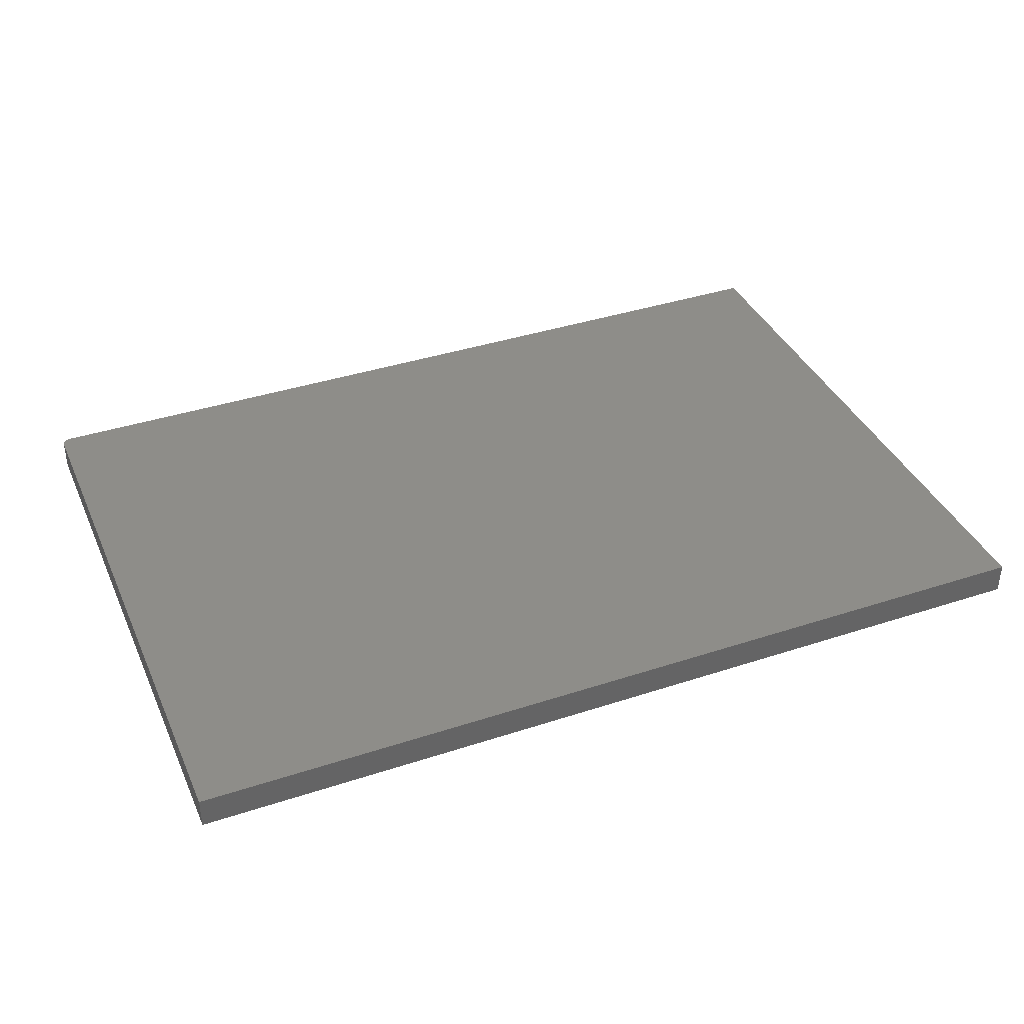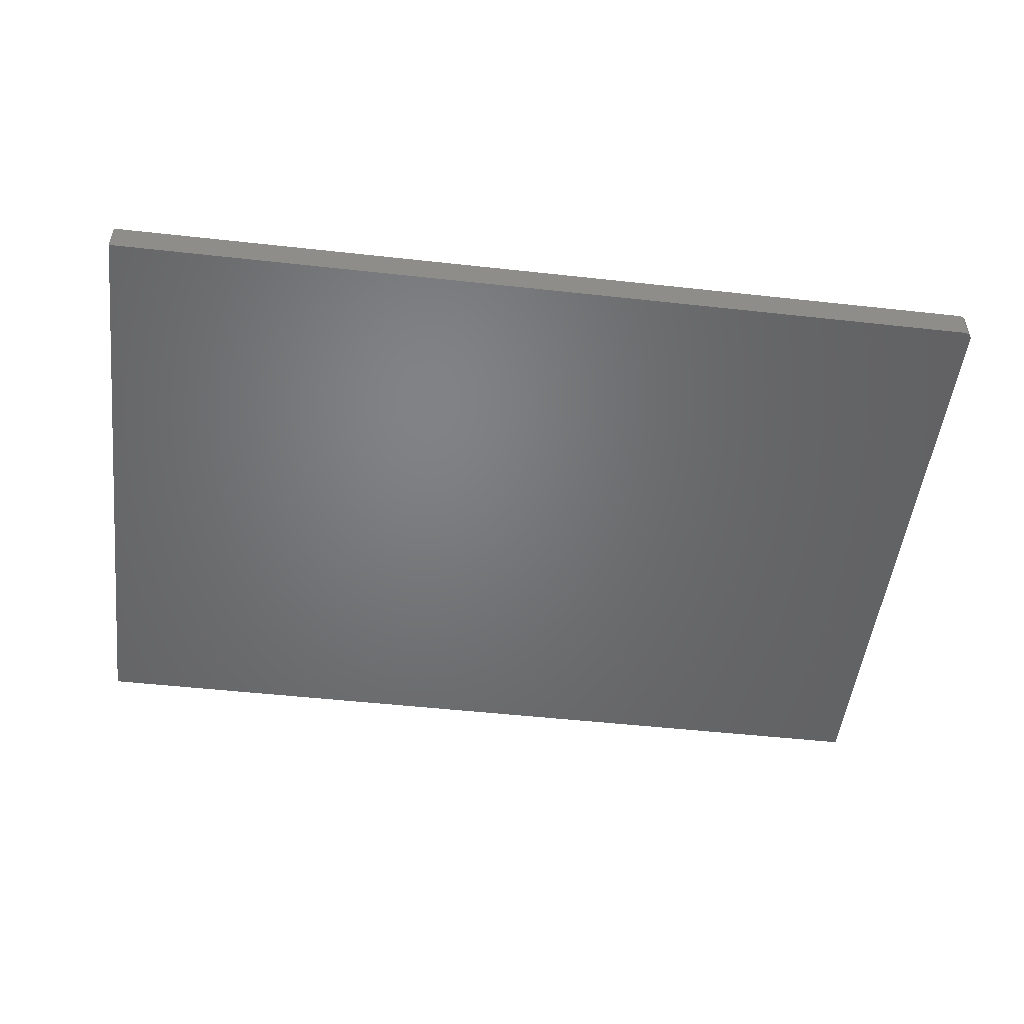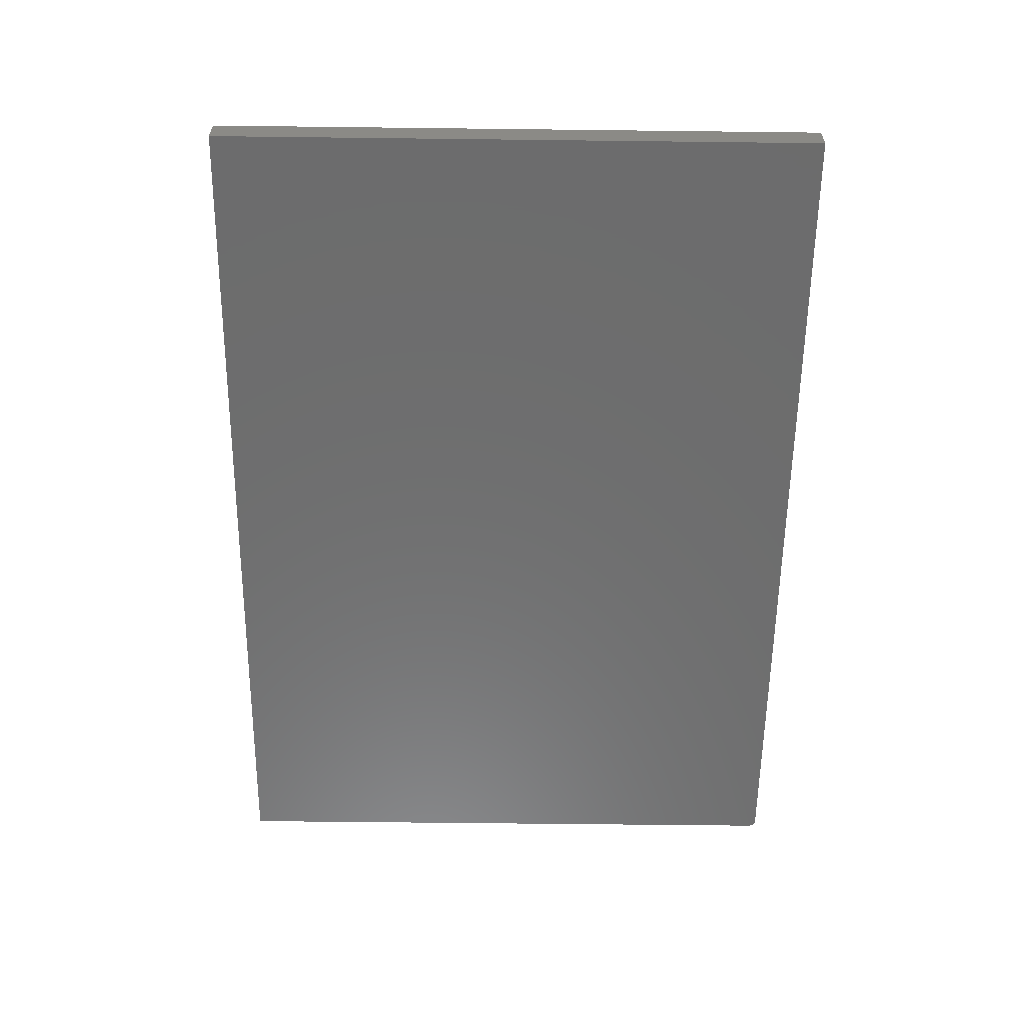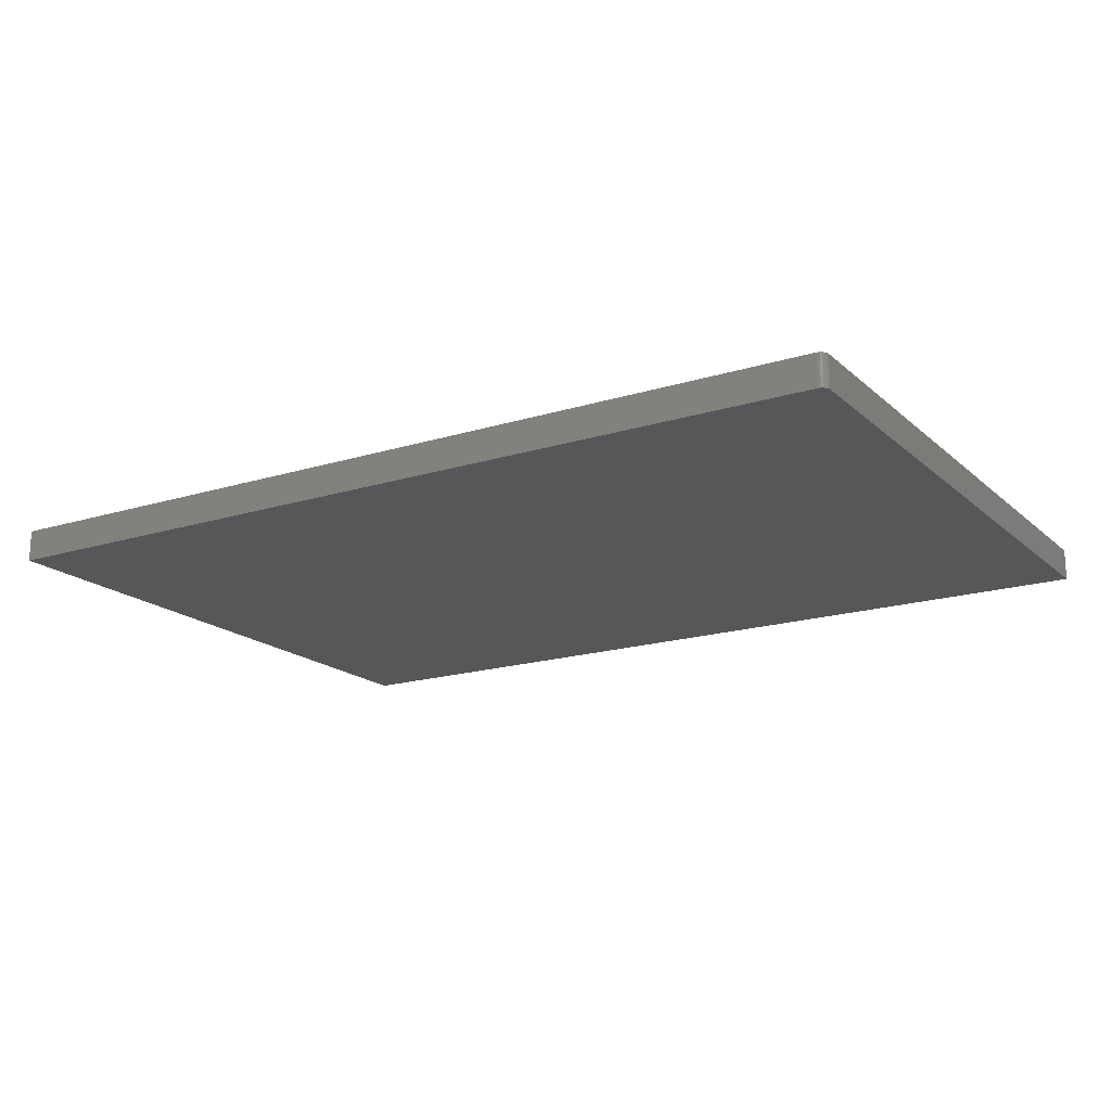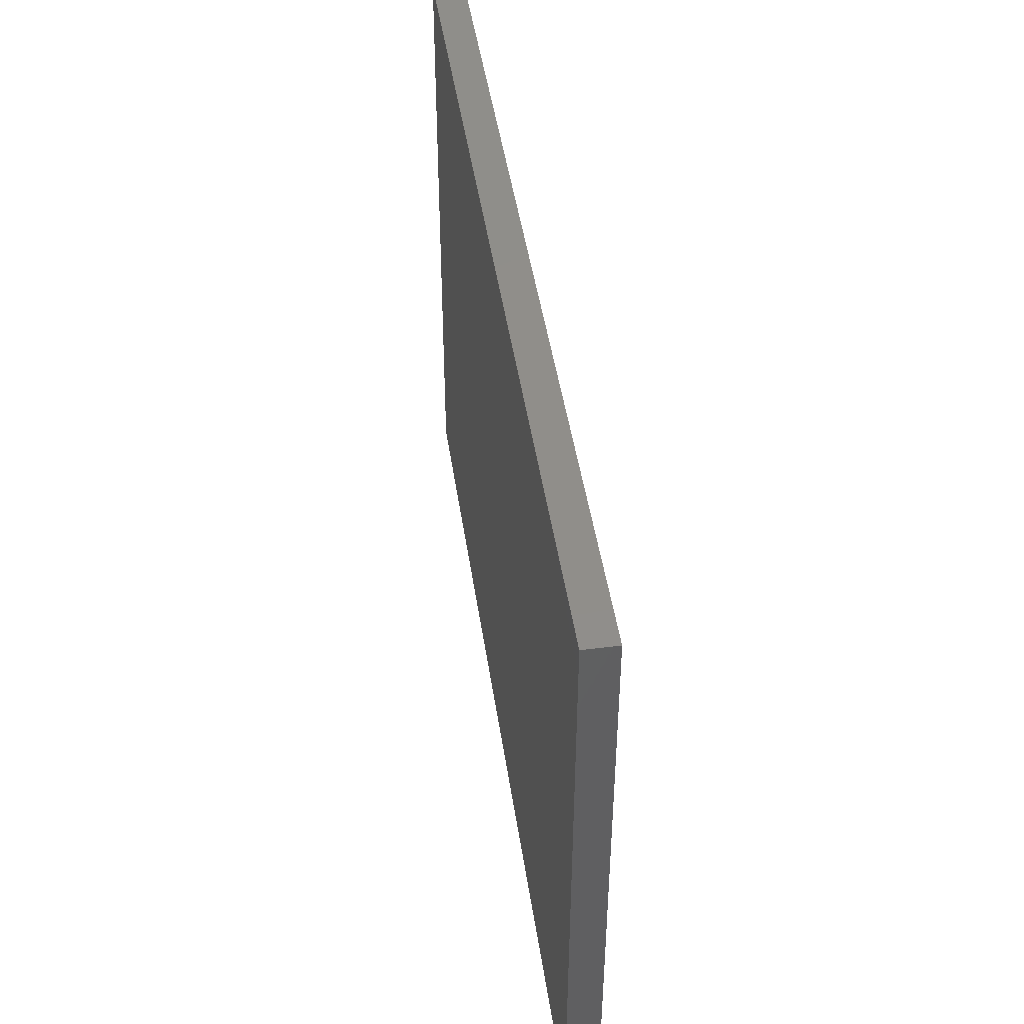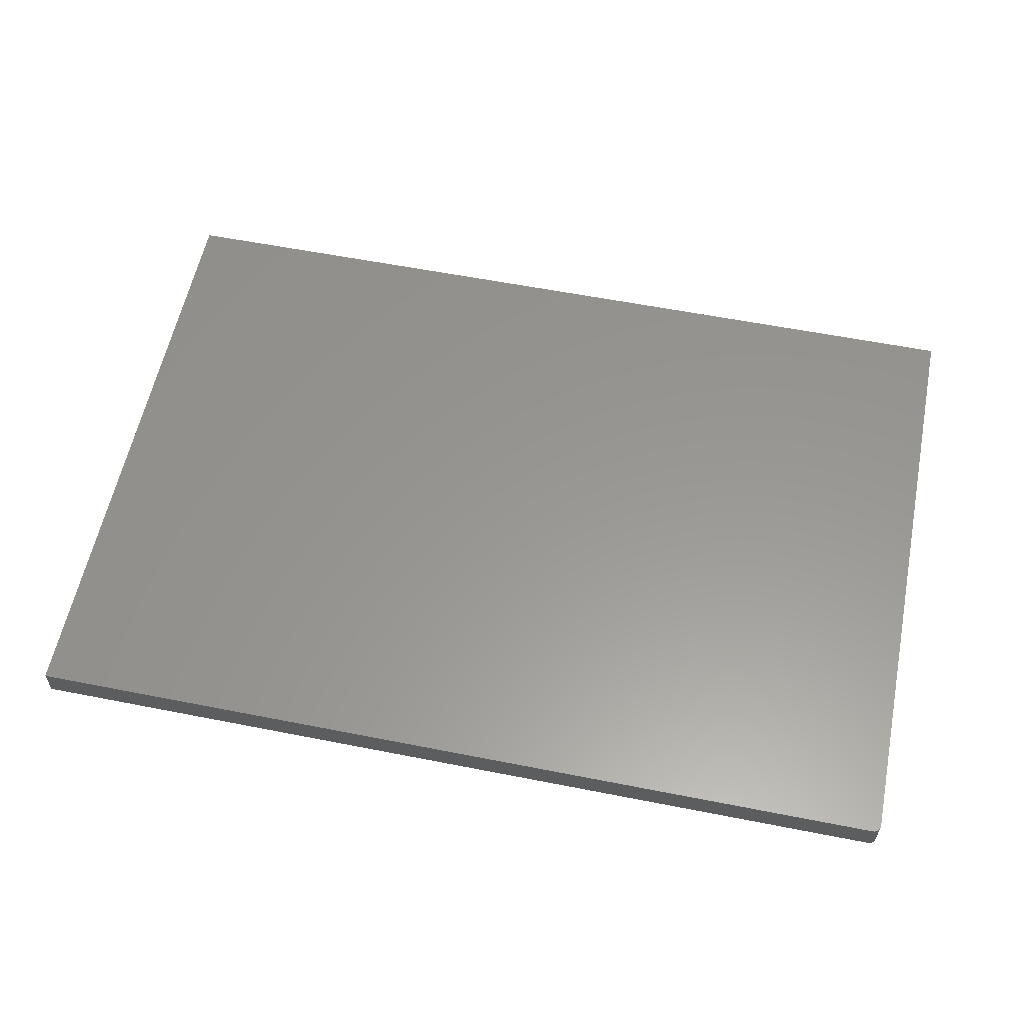
<metadata>
{"format":"stl","ext":"stl","renderer":"f3d","projection":"perspective","resolution":1024,"background":"white","views":[{"elev":38.5,"azim":157.5,"up":"+Y"},{"elev":-50.5,"azim":-6.9,"up":"+Y"},{"elev":-59.0,"azim":-90.7,"up":"+Y"},{"elev":-17.8,"azim":31.4,"up":"+Y"},{"elev":45.6,"azim":-98.3,"up":"+Z"},{"elev":58.6,"azim":11.5,"up":"+Y"}]}
</metadata>
<code>
# stl→obj: 24 verts, 44 faces
v 0.4375 -0.03125 0.3008
v -0.4453 -0.03125 -0.3047
v 0.4375 -0.03125 -0.3047
v 0.4373 -0.03125 0.3023
v 0.4369 -0.03125 0.3038
v 0.4362 -0.03125 0.3052
v 0.4352 -0.03125 0.3063
v 0.434 -0.03125 0.3073
v 0.4327 -0.03125 0.308
v 0.4312 -0.03125 0.3085
v 0.4297 -0.03125 0.3086
v -0.4453 -0.03125 0.3086
v 0.4375 4.901e-17 -0.3047
v -0.4453 0 -0.3047
v 0.4375 8.262e-17 0.3008
v 0.4373 8.269e-17 0.3023
v 0.4297 8.262e-17 0.3086
v 0.4312 8.269e-17 0.3085
v 0.4327 8.275e-17 0.308
v 0.434 8.279e-17 0.3073
v 0.4352 8.28e-17 0.3063
v 0.4362 8.279e-17 0.3052
v 0.4369 8.275e-17 0.3038
v -0.4453 3.405e-17 0.3086
f 1 2 3
f 4 5 6
f 4 6 7
f 4 7 8
f 4 8 9
f 4 9 10
f 4 10 11
f 12 2 1
f 12 1 4
f 12 4 11
f 13 14 15
f 16 17 18
f 16 18 19
f 16 19 20
f 16 20 21
f 16 21 22
f 16 22 23
f 24 17 16
f 24 16 15
f 24 15 14
f 11 17 12
f 12 17 24
f 3 13 1
f 1 13 15
f 17 11 18
f 18 11 10
f 18 10 19
f 19 10 9
f 19 9 20
f 20 9 8
f 20 8 21
f 21 8 7
f 21 7 22
f 22 7 6
f 22 6 23
f 23 6 5
f 23 5 16
f 16 5 4
f 16 4 15
f 15 4 1
f 12 24 2
f 2 24 14
f 2 14 3
f 3 14 13

</code>
